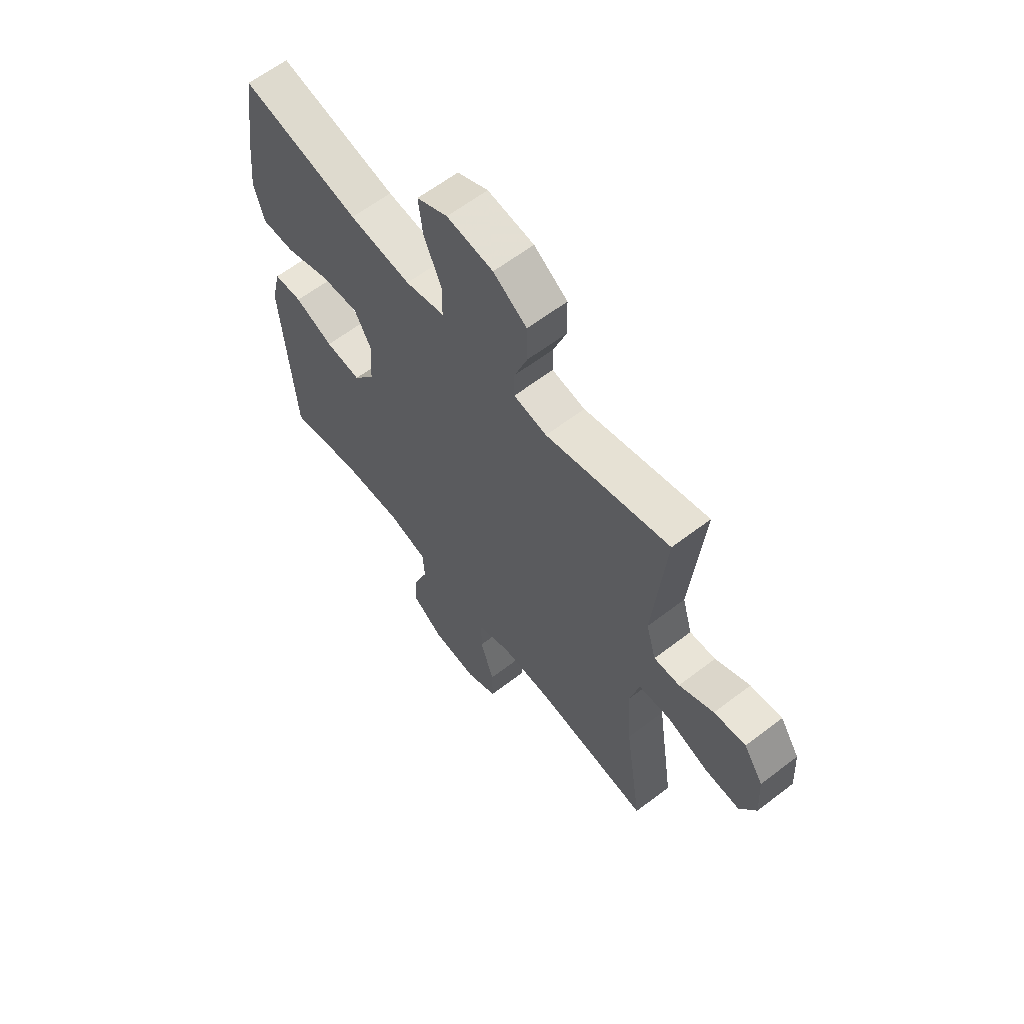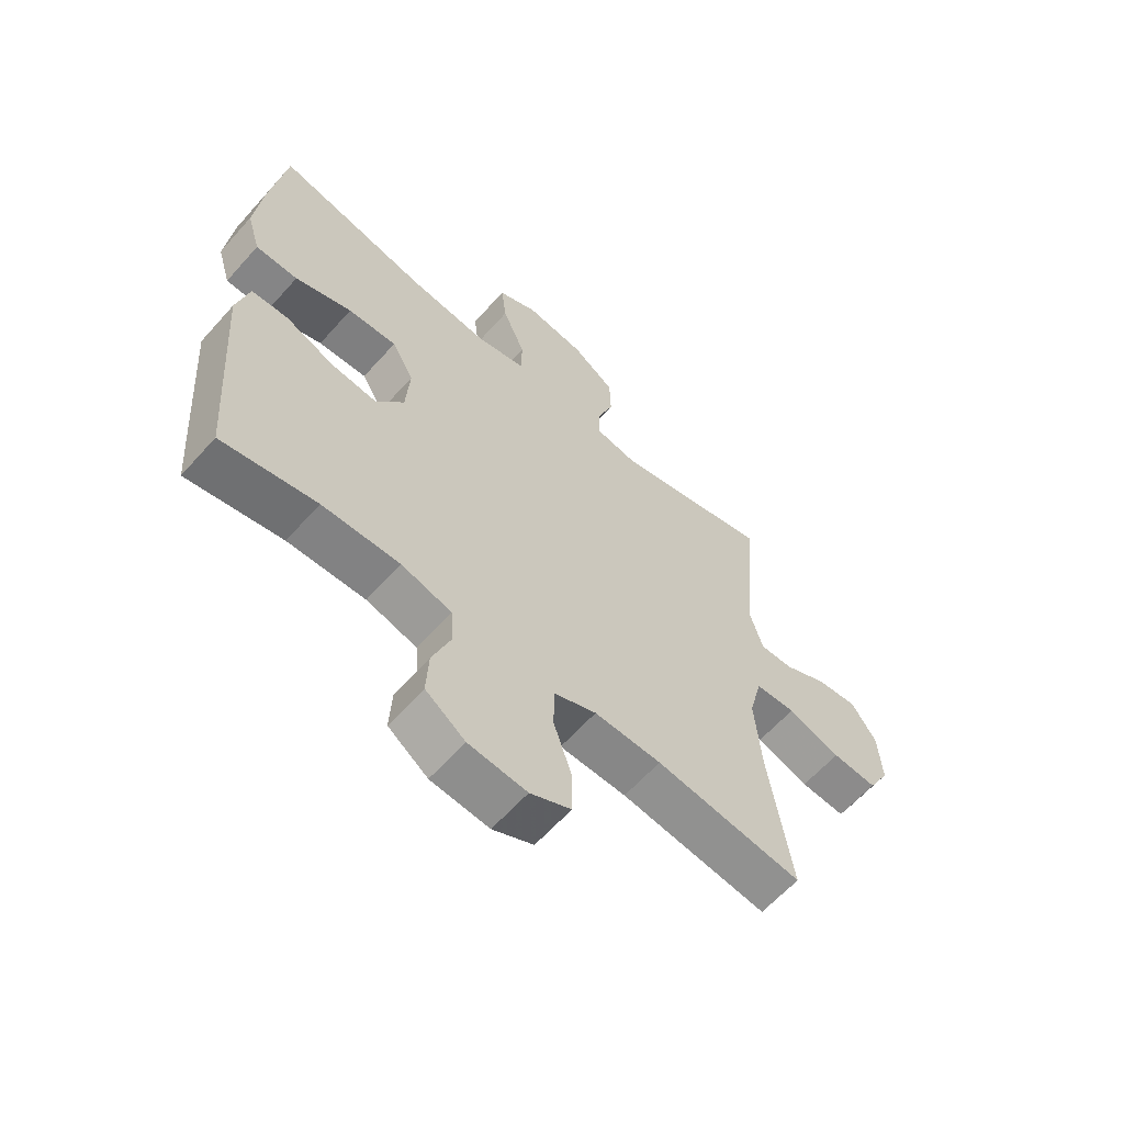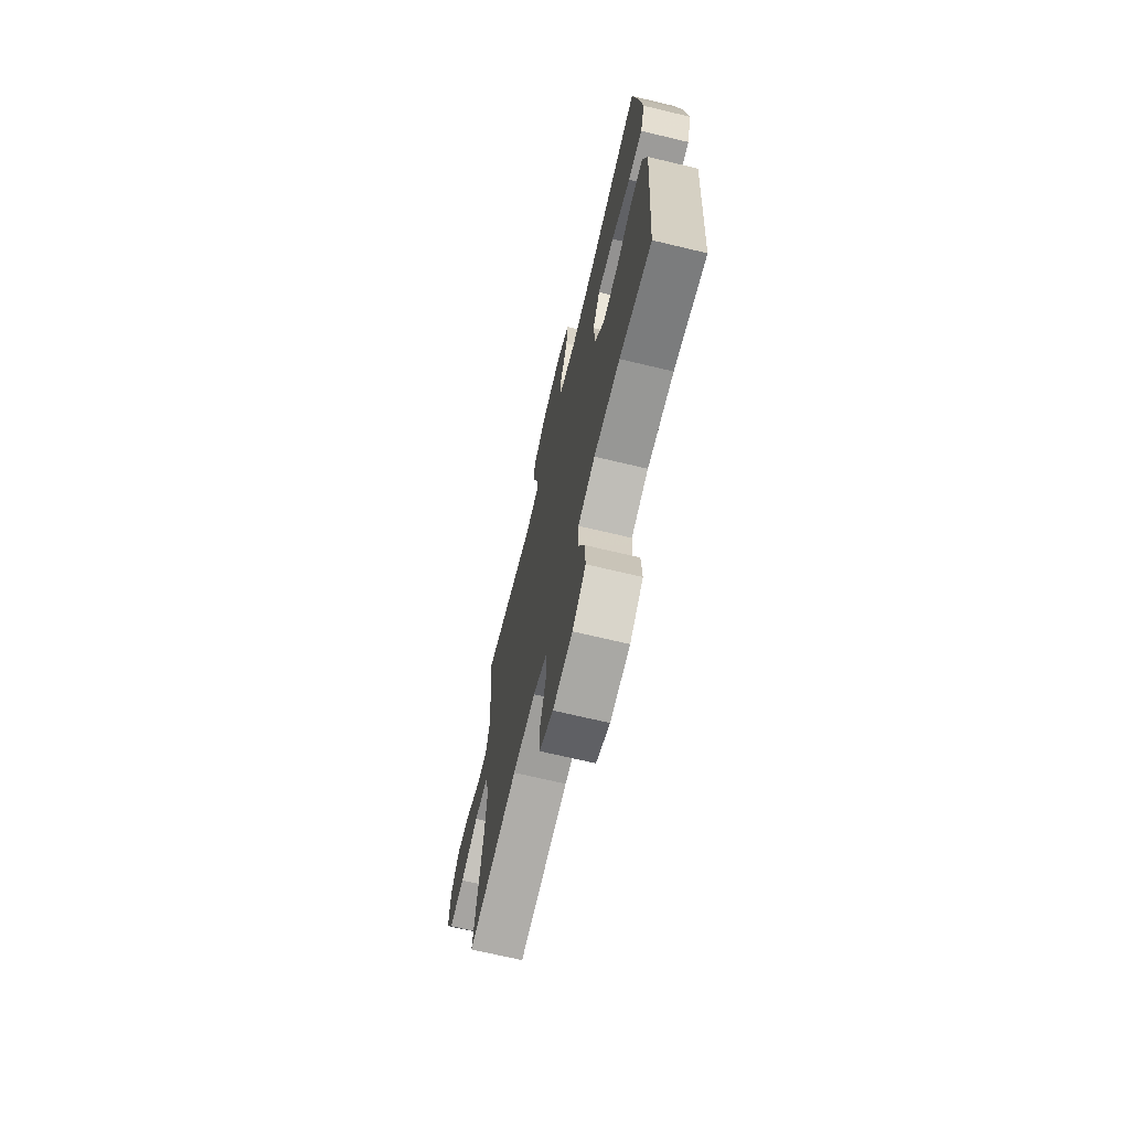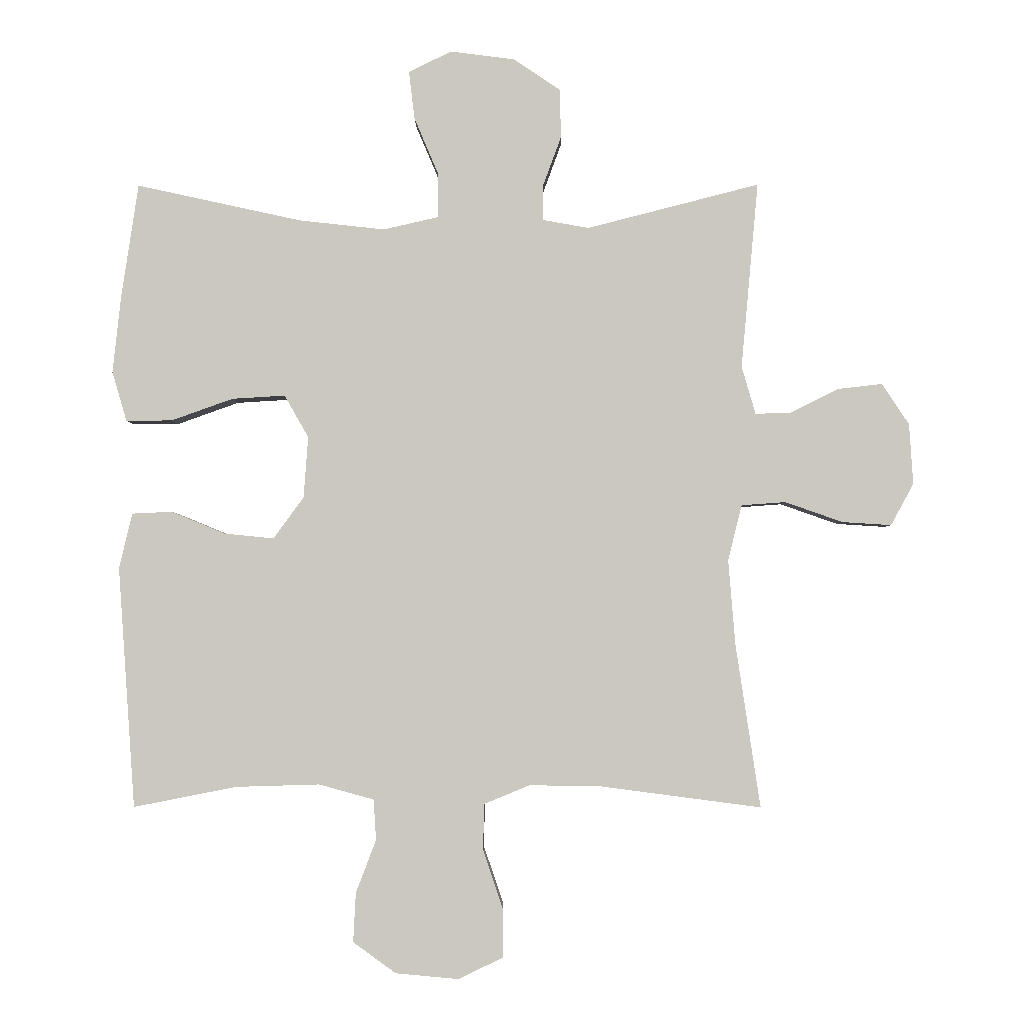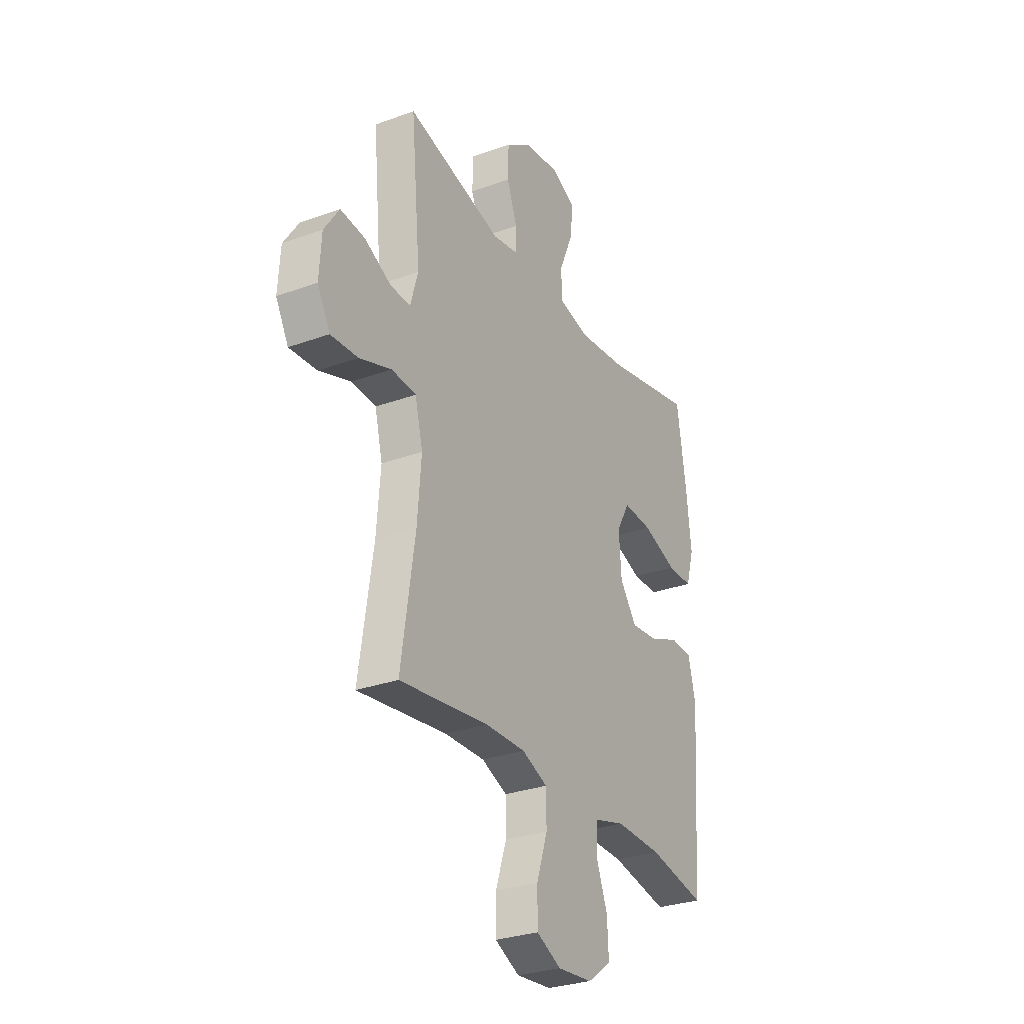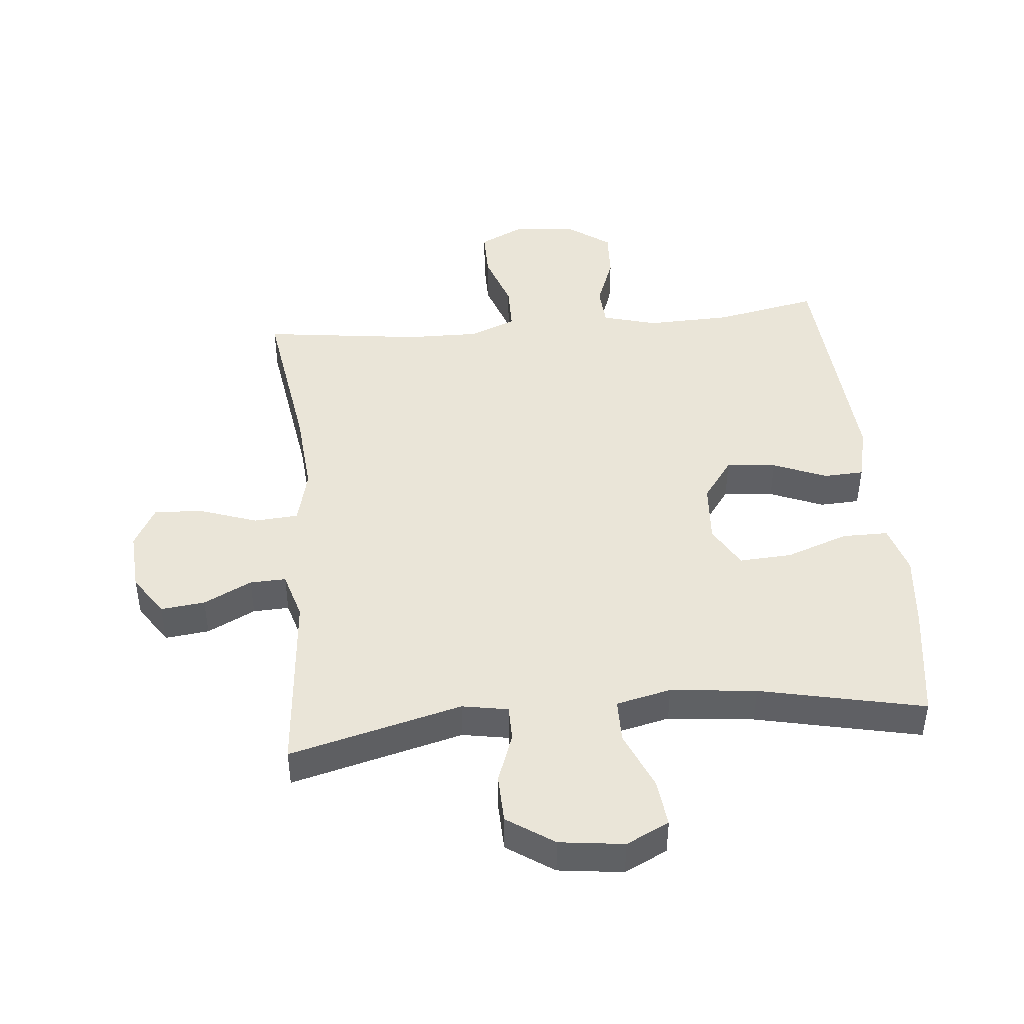
<metadata>
{"format":"obj","ext":"obj","renderer":"f3d","projection":"perspective","resolution":1024,"background":"white","views":[{"elev":62.0,"azim":-127.9,"up":"+Z"},{"elev":-61.9,"azim":138.4,"up":"+Z"},{"elev":-69.8,"azim":76.6,"up":"+Z"},{"elev":-2.7,"azim":-179.5,"up":"+Z"},{"elev":-29.4,"azim":-61.7,"up":"+Z"},{"elev":44.8,"azim":-5.5,"up":"+Y"}]}
</metadata>
<code>
v -0.5 0.07 0.5
v -0.227 0.07 0.43
v -0.154 0.07 0.443
v -0.154 0.07 0.499
v -0.183 0.07 0.578
v -0.181 0.07 0.655
v -0.107 0.07 0.705
v -0.005 0.07 0.718
v 0.063 0.07 0.685
v 0.054 0.07 0.609
v 0.015 0.07 0.517
v 0.016 0.07 0.448
v 0.103 0.07 0.428
v 0.239 0.07 0.443
v 0.5 0.07 0.5
v 0.527 0.07 0.319
v 0.54 0.07 0.197
v 0.517 0.07 0.119
v 0.444 0.07 0.119
v 0.346 0.07 0.154
v 0.262 0.07 0.159
v 0.224 0.07 0.092
v 0.231 0.07 -0.005
v 0.279 0.07 -0.071
v 0.358 0.07 -0.063
v 0.443 0.07 -0.028
v 0.506 0.07 -0.031
v 0.527 0.07 -0.118
v 0.5 0.07 -0.5
v 0.337 0.07 -0.468
v 0.204 0.07 -0.464
v 0.117 0.07 -0.488
v 0.113 0.07 -0.552
v 0.145 0.07 -0.636
v 0.149 0.07 -0.714
v 0.081 0.07 -0.763
v -0.019 0.07 -0.772
v -0.089 0.07 -0.738
v -0.089 0.07 -0.661
v -0.058 0.07 -0.569
v -0.059 0.07 -0.495
v -0.132 0.07 -0.465
v -0.247 0.07 -0.467
v -0.5 0.07 -0.5
v -0.461 0.07 -0.241
v -0.45 0.07 -0.106
v -0.472 0.07 -0.018
v -0.542 0.07 -0.013
v -0.633 0.07 -0.045
v -0.711 0.07 -0.05
v -0.747 0.07 0.016
v -0.741 0.07 0.112
v -0.698 0.07 0.177
v -0.628 0.07 0.169
v -0.552 0.07 0.131
v -0.495 0.07 0.129
v -0.473 0.07 0.205
v -0.5 0 0.5
v -0.227 0 0.43
v -0.154 0 0.443
v -0.154 0 0.499
v -0.183 0 0.578
v -0.181 0 0.655
v -0.107 0 0.705
v -0.005 0 0.718
v 0.063 0 0.685
v 0.054 0 0.609
v 0.015 0 0.517
v 0.016 0 0.448
v 0.103 0 0.428
v 0.239 0 0.443
v 0.5 0 0.5
v 0.527 0 0.319
v 0.54 0 0.197
v 0.517 0 0.119
v 0.444 0 0.119
v 0.346 0 0.154
v 0.262 0 0.159
v 0.224 0 0.092
v 0.231 0 -0.005
v 0.279 0 -0.071
v 0.358 0 -0.063
v 0.443 0 -0.028
v 0.506 0 -0.031
v 0.527 0 -0.118
v 0.5 0 -0.5
v 0.337 0 -0.468
v 0.204 0 -0.464
v 0.117 0 -0.488
v 0.113 0 -0.552
v 0.145 0 -0.636
v 0.149 0 -0.714
v 0.081 0 -0.763
v -0.019 0 -0.772
v -0.089 0 -0.738
v -0.089 0 -0.661
v -0.058 0 -0.569
v -0.059 0 -0.495
v -0.132 0 -0.465
v -0.247 0 -0.467
v -0.5 0 -0.5
v -0.461 0 -0.241
v -0.45 0 -0.106
v -0.472 0 -0.018
v -0.542 0 -0.013
v -0.633 0 -0.045
v -0.711 0 -0.05
v -0.747 0 0.016
v -0.741 0 0.112
v -0.698 0 0.177
v -0.628 0 0.169
v -0.552 0 0.131
v -0.495 0 0.129
v -0.473 0 0.205
f 52 53 54 55
f 52 55 56
f 51 52 56
f 48 49 50 51
f 47 48 51 56
f 46 47 56 57
f 43 44 45
f 42 43 45 46
f 41 42 46 57
f 37 38 39 40
f 37 40 41
f 36 37 41
f 33 34 35 36
f 32 33 36 41
f 31 32 41 57
f 27 28 29 30
f 25 26 27 30
f 24 25 30 31
f 23 24 31 57
f 17 18 19 20
f 17 20 21
f 14 15 16 17
f 13 14 17 21
f 12 13 21 22
f 8 9 10 11
f 8 11 12
f 7 8 12
f 4 5 6 7
f 3 4 7 12
f 2 3 12 22
f 22 23 57
f 1 2 22 57
f 112 111 110 109
f 113 112 109
f 113 109 108
f 108 107 106 105
f 113 108 105 104
f 114 113 104 103
f 102 101 100
f 103 102 100 99
f 114 103 99 98
f 97 96 95 94
f 98 97 94
f 98 94 93
f 93 92 91 90
f 98 93 90 89
f 114 98 89 88
f 87 86 85 84
f 87 84 83 82
f 88 87 82 81
f 114 88 81 80
f 77 76 75 74
f 78 77 74
f 74 73 72 71
f 78 74 71 70
f 79 78 70 69
f 68 67 66 65
f 69 68 65
f 69 65 64
f 64 63 62 61
f 69 64 61 60
f 79 69 60 59
f 114 80 79
f 114 79 59 58
f 1 58 59 2
f 2 59 60 3
f 3 60 61 4
f 4 61 62 5
f 5 62 63 6
f 6 63 64 7
f 7 64 65 8
f 8 65 66 9
f 9 66 67 10
f 10 67 68 11
f 11 68 69 12
f 12 69 70 13
f 13 70 71 14
f 14 71 72 15
f 15 72 73 16
f 16 73 74 17
f 17 74 75 18
f 18 75 76 19
f 19 76 77 20
f 20 77 78 21
f 21 78 79 22
f 22 79 80 23
f 23 80 81 24
f 24 81 82 25
f 25 82 83 26
f 26 83 84 27
f 27 84 85 28
f 28 85 86 29
f 29 86 87 30
f 30 87 88 31
f 31 88 89 32
f 32 89 90 33
f 33 90 91 34
f 34 91 92 35
f 35 92 93 36
f 36 93 94 37
f 37 94 95 38
f 38 95 96 39
f 39 96 97 40
f 40 97 98 41
f 41 98 99 42
f 42 99 100 43
f 43 100 101 44
f 44 101 102 45
f 45 102 103 46
f 46 103 104 47
f 47 104 105 48
f 48 105 106 49
f 49 106 107 50
f 50 107 108 51
f 51 108 109 52
f 52 109 110 53
f 53 110 111 54
f 54 111 112 55
f 55 112 113 56
f 56 113 114 57
f 57 114 58 1

</code>
